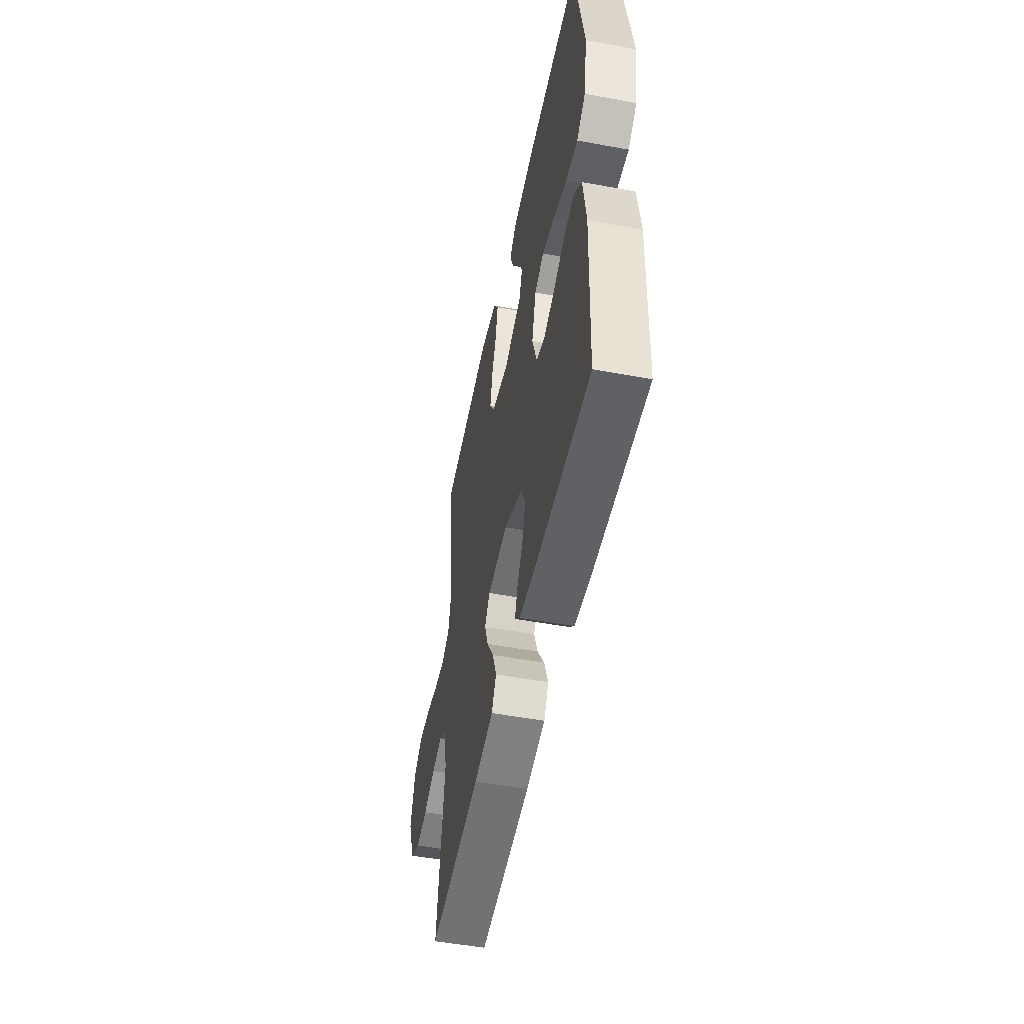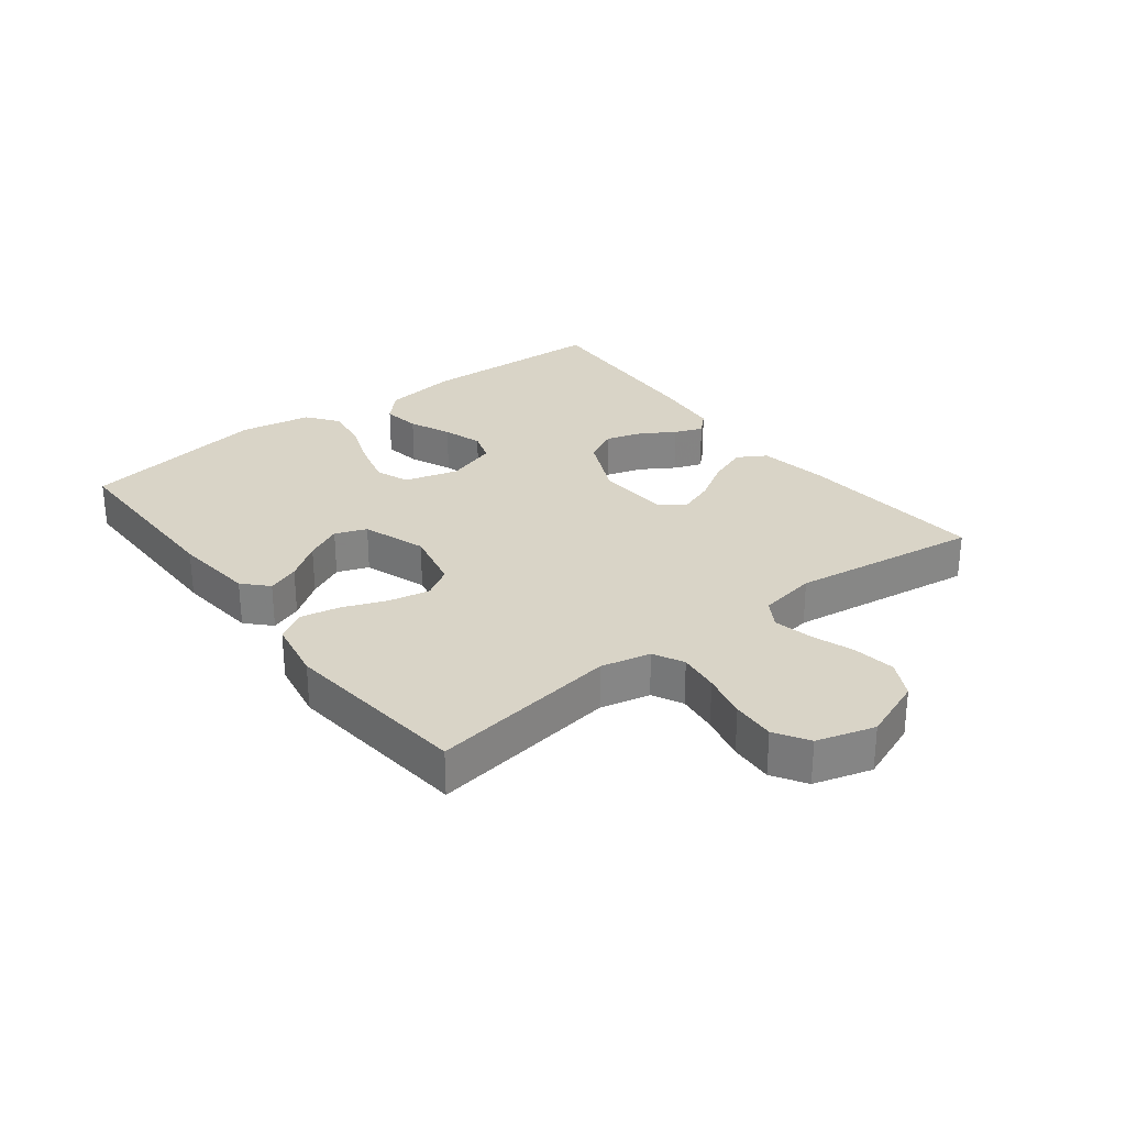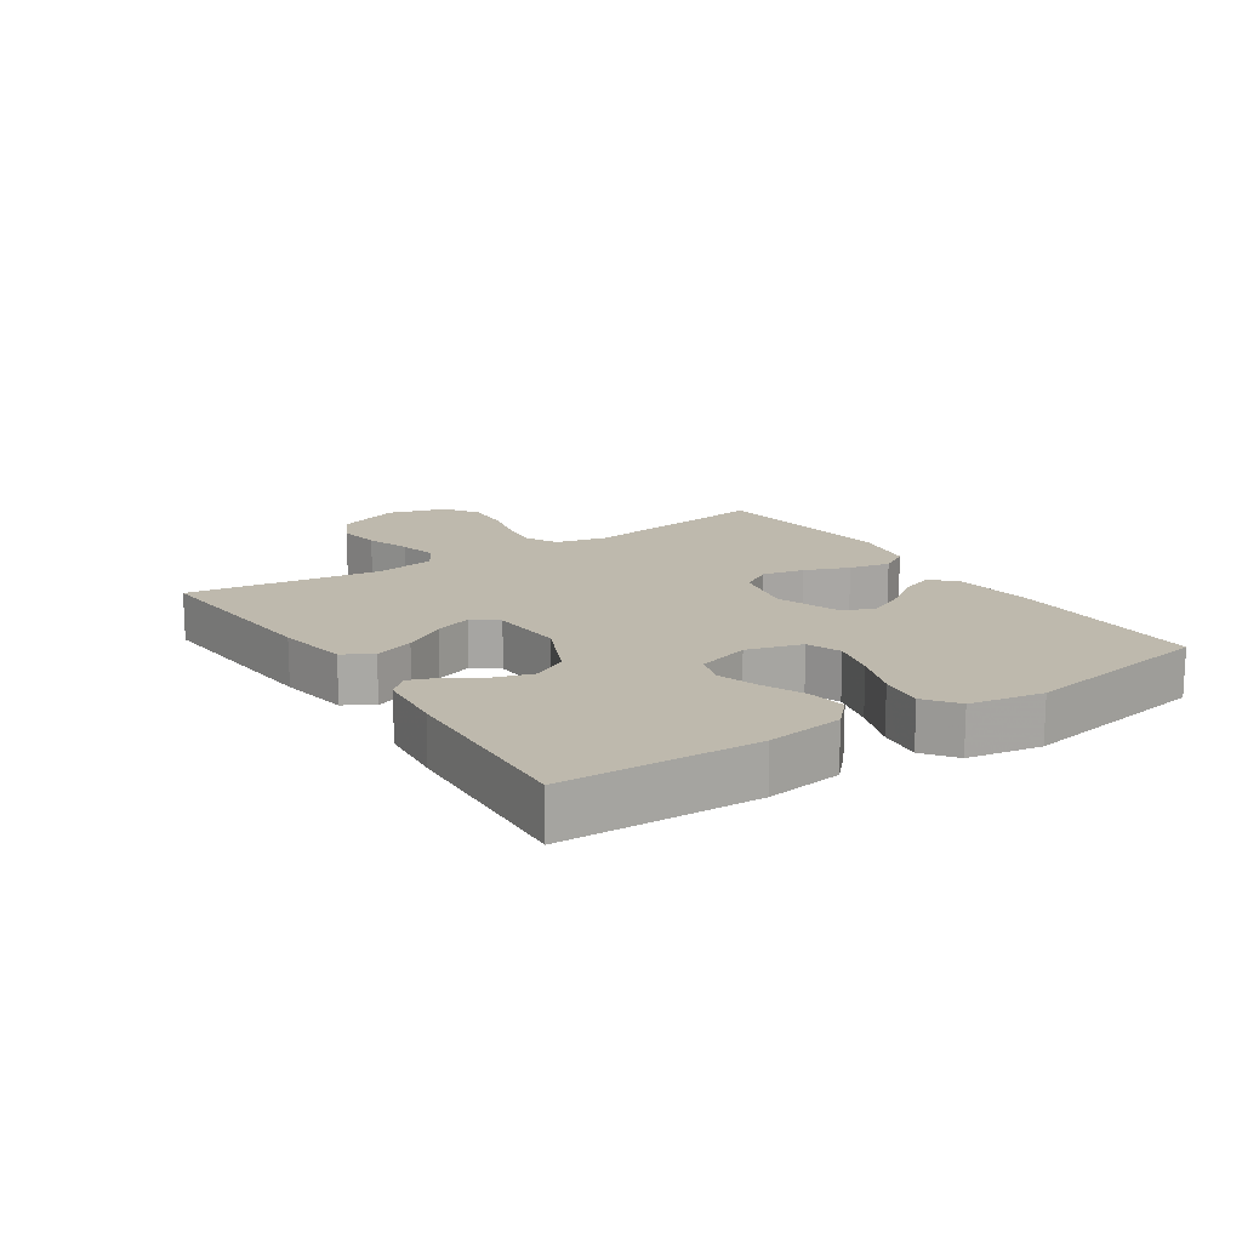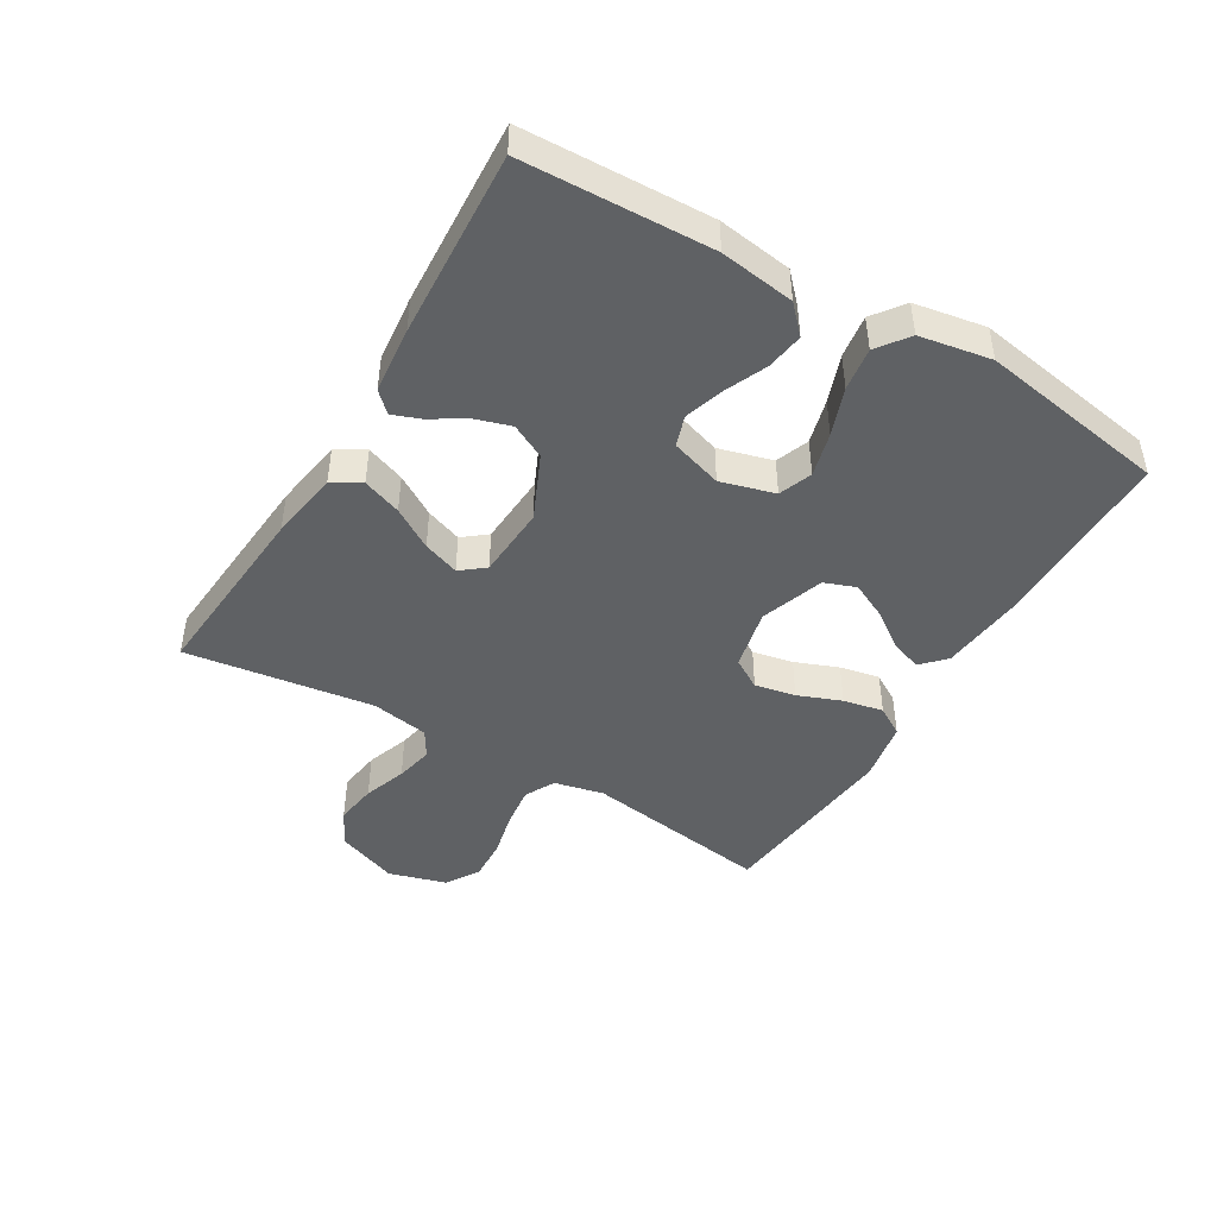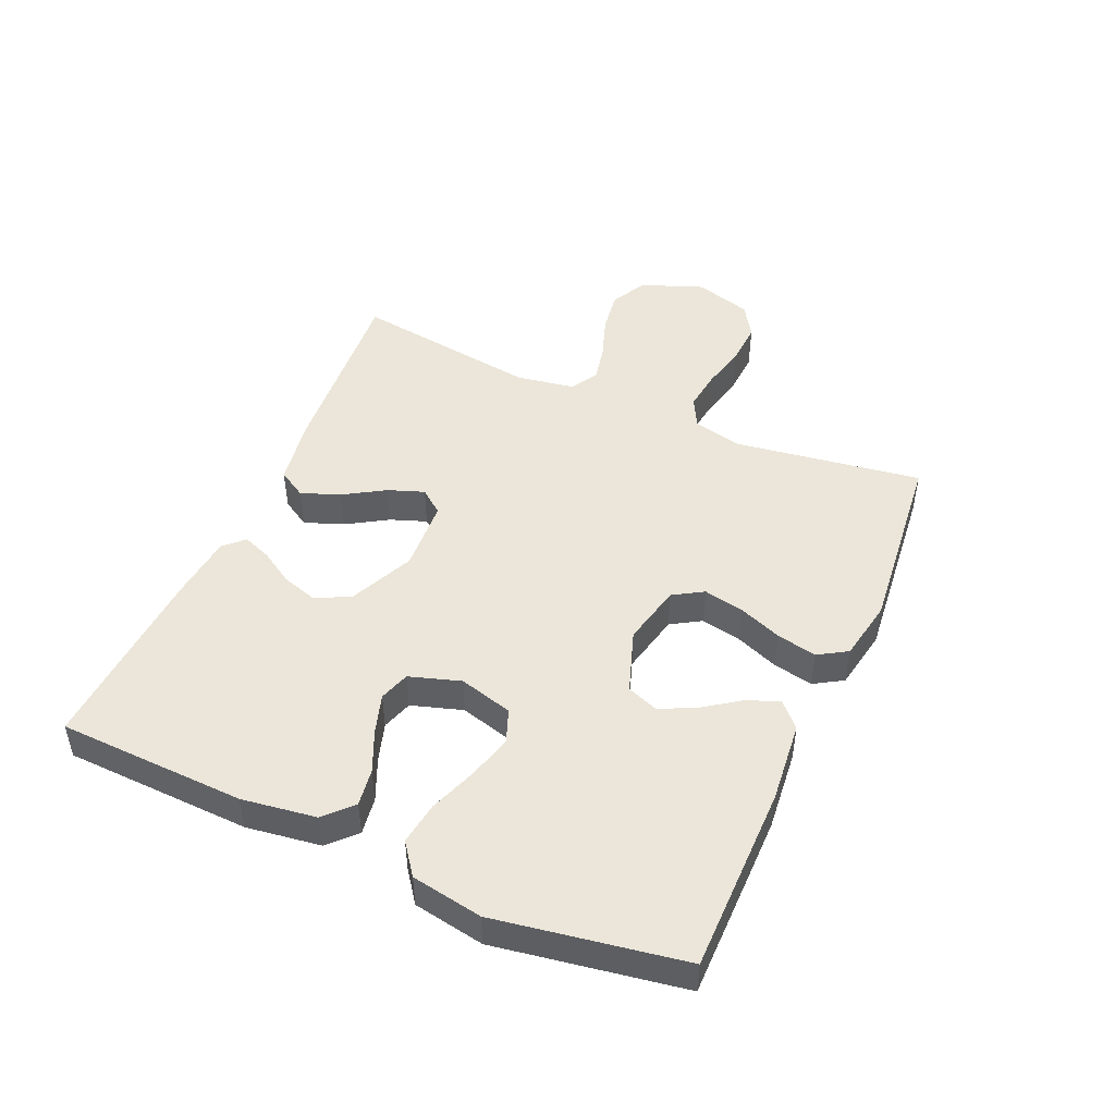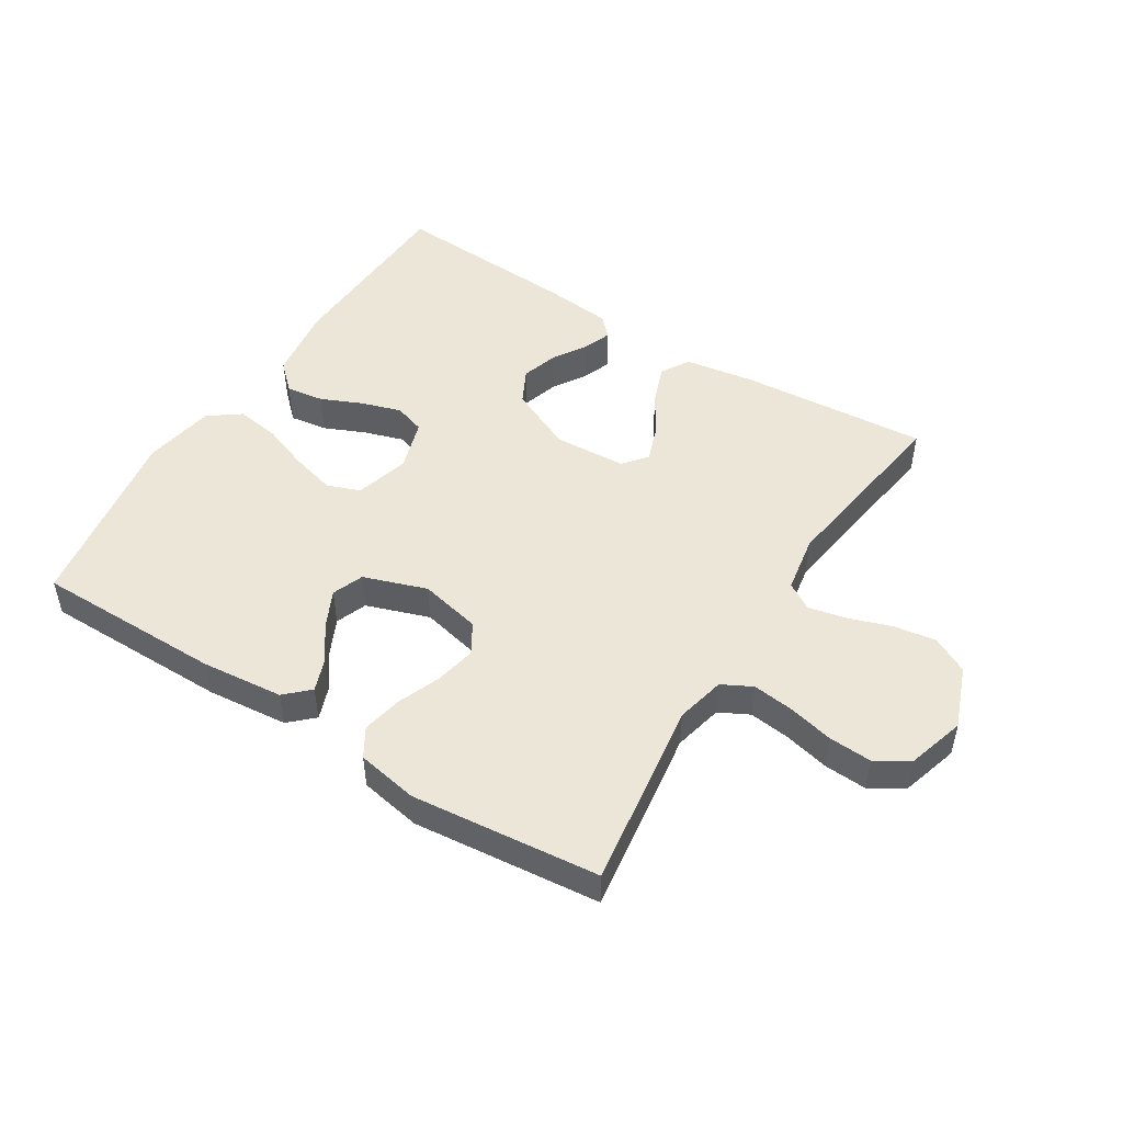
<metadata>
{"format":"obj","ext":"obj","renderer":"f3d","projection":"perspective","resolution":1024,"background":"white","views":[{"elev":-51.0,"azim":-101.4,"up":"+Z"},{"elev":28.6,"azim":52.4,"up":"+Y"},{"elev":15.3,"azim":-123.4,"up":"+Y"},{"elev":-45.4,"azim":-120.7,"up":"+Y"},{"elev":47.5,"azim":-66.3,"up":"+Y"},{"elev":49.2,"azim":32.2,"up":"+Y"}]}
</metadata>
<code>
v 0.5 0.07 -0.5
v 0.2 0.07 -0.476
v 0.089 0.07 -0.458
v 0.062 0.07 -0.413
v 0.085 0.07 -0.351
v 0.125 0.07 -0.286
v 0.146 0.07 -0.228
v 0.116 0.07 -0.19
v 0 0.07 -0.183
v -0.103 0.07 -0.23
v -0.131 0.07 -0.285
v -0.113 0.07 -0.343
v -0.08 0.07 -0.396
v -0.063 0.07 -0.441
v -0.093 0.07 -0.472
v -0.2 0.07 -0.483
v -0.5 0.07 -0.5
v -0.511 0.07 -0.2
v -0.494 0.07 -0.081
v -0.451 0.07 -0.04
v -0.391 0.07 -0.049
v -0.325 0.07 -0.078
v -0.262 0.07 -0.098
v -0.213 0.07 -0.082
v -0.187 0.07 0
v -0.211 0.07 0.086
v -0.264 0.07 0.106
v -0.335 0.07 0.087
v -0.411 0.07 0.059
v -0.48 0.07 0.049
v -0.53 0.07 0.086
v -0.55 0.07 0.2
v -0.5 0.07 0.5
v -0.2 0.07 0.5
v -0.07 0.07 0.487
v -0.032 0.07 0.451
v -0.051 0.07 0.4
v -0.092 0.07 0.342
v -0.12 0.07 0.284
v -0.101 0.07 0.234
v 0 0.07 0.199
v 0.098 0.07 0.221
v 0.127 0.07 0.269
v 0.114 0.07 0.334
v 0.087 0.07 0.403
v 0.074 0.07 0.467
v 0.102 0.07 0.513
v 0.2 0.07 0.531
v 0.5 0.07 0.5
v 0.456 0.07 0.2
v 0.474 0.07 0.121
v 0.522 0.07 0.096
v 0.587 0.07 0.104
v 0.66 0.07 0.121
v 0.729 0.07 0.125
v 0.782 0.07 0.092
v 0.809 0.07 0
v 0.771 0.07 -0.099
v 0.713 0.07 -0.129
v 0.646 0.07 -0.119
v 0.577 0.07 -0.095
v 0.517 0.07 -0.082
v 0.474 0.07 -0.108
v 0.458 0.07 -0.2
v 0.5 0 -0.5
v 0.2 0 -0.476
v 0.089 0 -0.458
v 0.062 0 -0.413
v 0.085 0 -0.351
v 0.125 0 -0.286
v 0.146 0 -0.228
v 0.116 0 -0.19
v 0 0 -0.183
v -0.103 0 -0.23
v -0.131 0 -0.285
v -0.113 0 -0.343
v -0.08 0 -0.396
v -0.063 0 -0.441
v -0.093 0 -0.472
v -0.2 0 -0.483
v -0.5 0 -0.5
v -0.511 0 -0.2
v -0.494 0 -0.081
v -0.451 0 -0.04
v -0.391 0 -0.049
v -0.325 0 -0.078
v -0.262 0 -0.098
v -0.213 0 -0.082
v -0.187 0 0
v -0.211 0 0.086
v -0.264 0 0.106
v -0.335 0 0.087
v -0.411 0 0.059
v -0.48 0 0.049
v -0.53 0 0.086
v -0.55 0 0.2
v -0.5 0 0.5
v -0.2 0 0.5
v -0.07 0 0.487
v -0.032 0 0.451
v -0.051 0 0.4
v -0.092 0 0.342
v -0.12 0 0.284
v -0.101 0 0.234
v 0 0 0.199
v 0.098 0 0.221
v 0.127 0 0.269
v 0.114 0 0.334
v 0.087 0 0.403
v 0.074 0 0.467
v 0.102 0 0.513
v 0.2 0 0.531
v 0.5 0 0.5
v 0.456 0 0.2
v 0.474 0 0.121
v 0.522 0 0.096
v 0.587 0 0.104
v 0.66 0 0.121
v 0.729 0 0.125
v 0.782 0 0.092
v 0.809 0 0
v 0.771 0 -0.099
v 0.713 0 -0.129
v 0.646 0 -0.119
v 0.577 0 -0.095
v 0.517 0 -0.082
v 0.474 0 -0.108
v 0.458 0 -0.2
f 59 60 61
f 58 59 61
f 57 58 61
f 56 57 61
f 55 56 61
f 54 55 61
f 53 54 61
f 52 53 61 62
f 51 52 62 63
f 48 49 50
f 47 48 50
f 46 47 50
f 45 46 50
f 44 45 50
f 51 63 64
f 50 51 64
f 44 50 64
f 43 44 64
f 36 37 38
f 35 36 38
f 34 35 38
f 33 34 38
f 32 33 38
f 31 32 38
f 30 31 38
f 29 30 38
f 28 29 38
f 27 28 38 39
f 26 27 39 40
f 20 21 22
f 19 20 22
f 18 19 22
f 17 18 22
f 16 17 22
f 15 16 22
f 14 15 22
f 13 14 22
f 12 13 22
f 11 12 22 23
f 10 11 23 24
f 4 5 6
f 3 4 6
f 2 3 6
f 1 2 6
f 64 1 6
f 64 6 7
f 64 7 8
f 43 64 8
f 42 43 8
f 41 42 8 9
f 41 9 10
f 40 41 10
f 26 40 10
f 25 26 10
f 10 24 25
f 125 124 123
f 125 123 122
f 125 122 121
f 125 121 120
f 125 120 119
f 125 119 118
f 125 118 117
f 126 125 117 116
f 127 126 116 115
f 114 113 112
f 114 112 111
f 114 111 110
f 114 110 109
f 114 109 108
f 128 127 115
f 128 115 114
f 128 114 108
f 128 108 107
f 102 101 100
f 102 100 99
f 102 99 98
f 102 98 97
f 102 97 96
f 102 96 95
f 102 95 94
f 102 94 93
f 102 93 92
f 103 102 92 91
f 104 103 91 90
f 86 85 84
f 86 84 83
f 86 83 82
f 86 82 81
f 86 81 80
f 86 80 79
f 86 79 78
f 86 78 77
f 86 77 76
f 87 86 76 75
f 88 87 75 74
f 70 69 68
f 70 68 67
f 70 67 66
f 70 66 65
f 70 65 128
f 71 70 128
f 72 71 128
f 72 128 107
f 72 107 106
f 73 72 106 105
f 74 73 105
f 74 105 104
f 74 104 90
f 74 90 89
f 89 88 74
f 1 65 66 2
f 2 66 67 3
f 3 67 68 4
f 4 68 69 5
f 5 69 70 6
f 6 70 71 7
f 7 71 72 8
f 8 72 73 9
f 9 73 74 10
f 10 74 75 11
f 11 75 76 12
f 12 76 77 13
f 13 77 78 14
f 14 78 79 15
f 15 79 80 16
f 16 80 81 17
f 17 81 82 18
f 18 82 83 19
f 19 83 84 20
f 20 84 85 21
f 21 85 86 22
f 22 86 87 23
f 23 87 88 24
f 24 88 89 25
f 25 89 90 26
f 26 90 91 27
f 27 91 92 28
f 28 92 93 29
f 29 93 94 30
f 30 94 95 31
f 31 95 96 32
f 32 96 97 33
f 33 97 98 34
f 34 98 99 35
f 35 99 100 36
f 36 100 101 37
f 37 101 102 38
f 38 102 103 39
f 39 103 104 40
f 40 104 105 41
f 41 105 106 42
f 42 106 107 43
f 43 107 108 44
f 44 108 109 45
f 45 109 110 46
f 46 110 111 47
f 47 111 112 48
f 48 112 113 49
f 49 113 114 50
f 50 114 115 51
f 51 115 116 52
f 52 116 117 53
f 53 117 118 54
f 54 118 119 55
f 55 119 120 56
f 56 120 121 57
f 57 121 122 58
f 58 122 123 59
f 59 123 124 60
f 60 124 125 61
f 61 125 126 62
f 62 126 127 63
f 63 127 128 64
f 64 128 65 1

</code>
